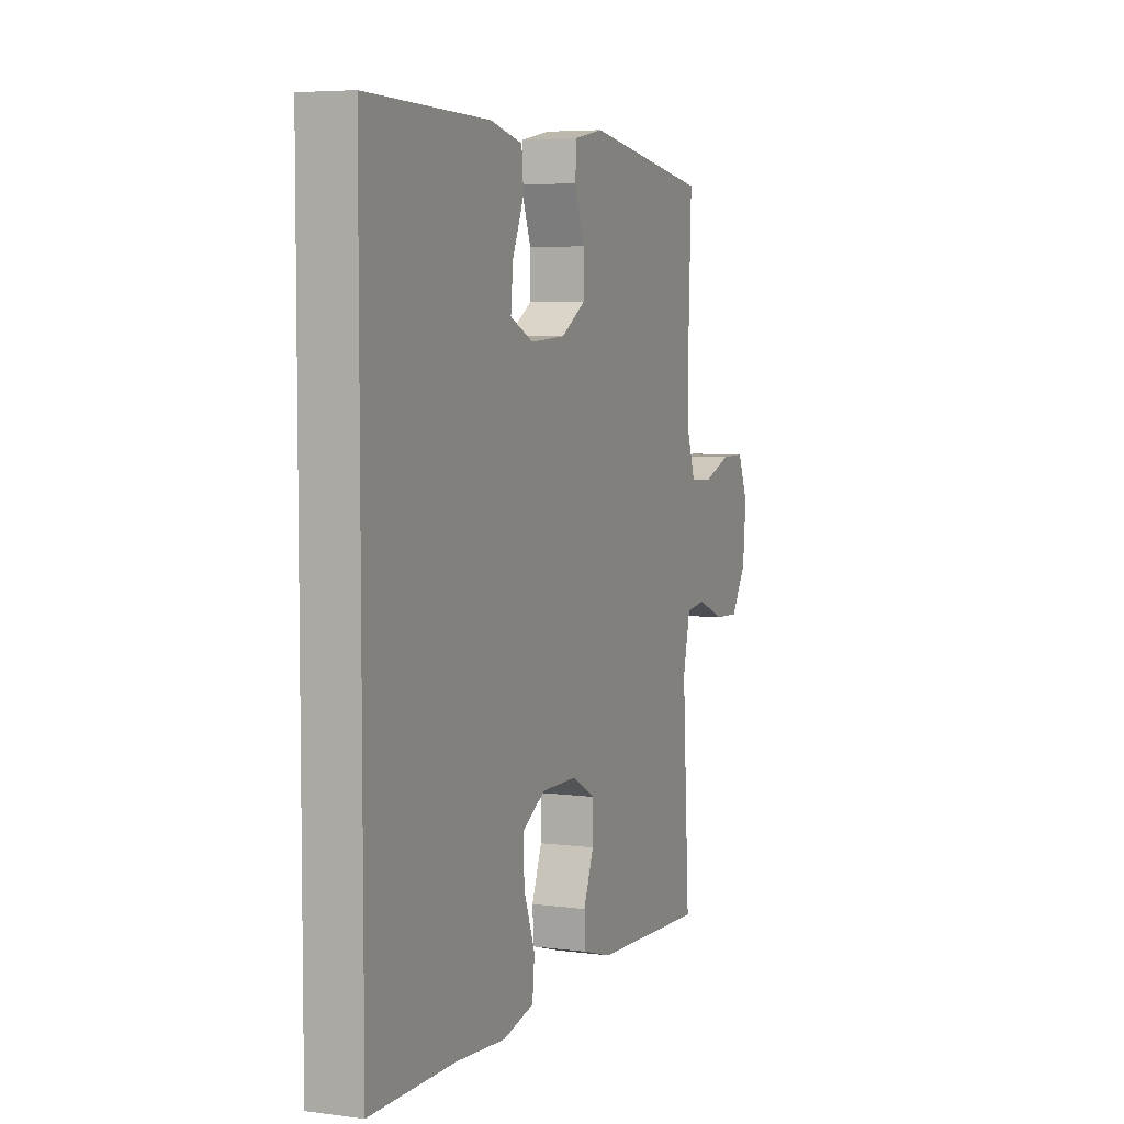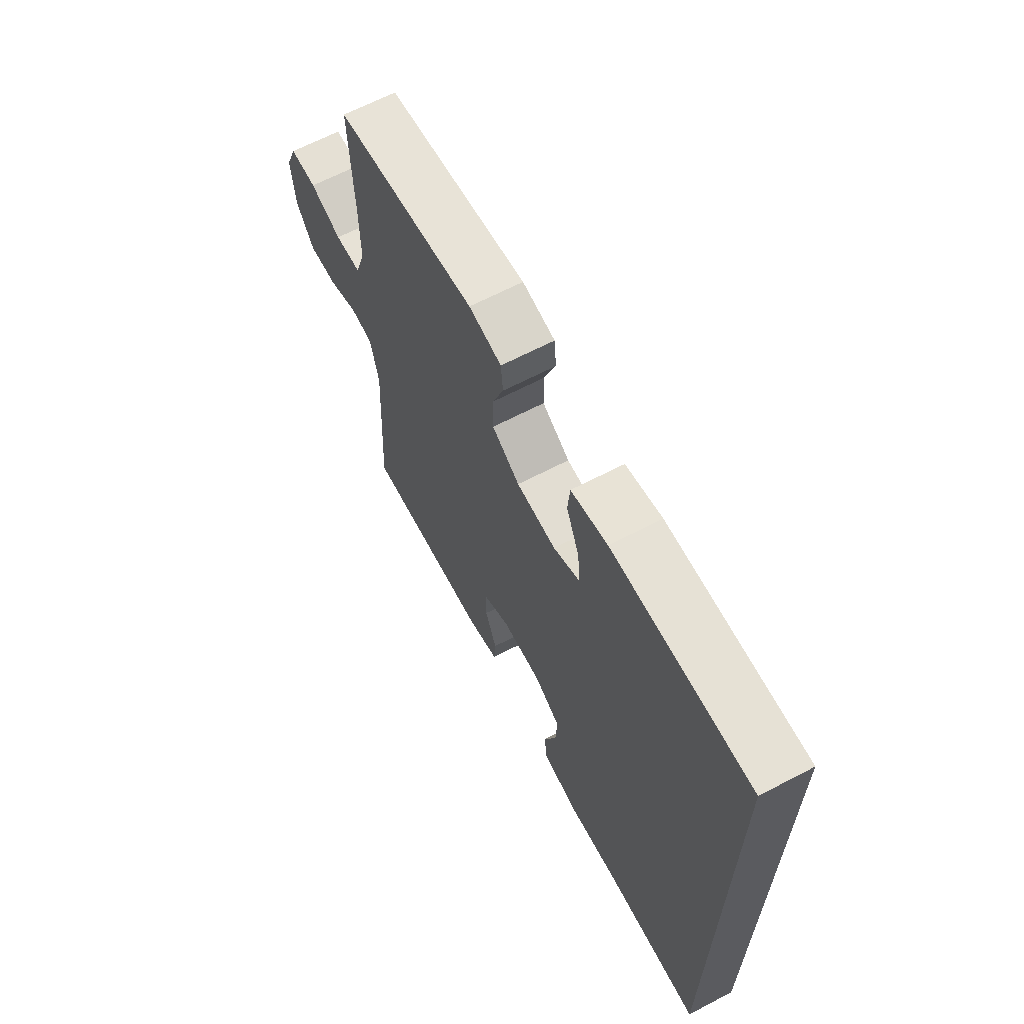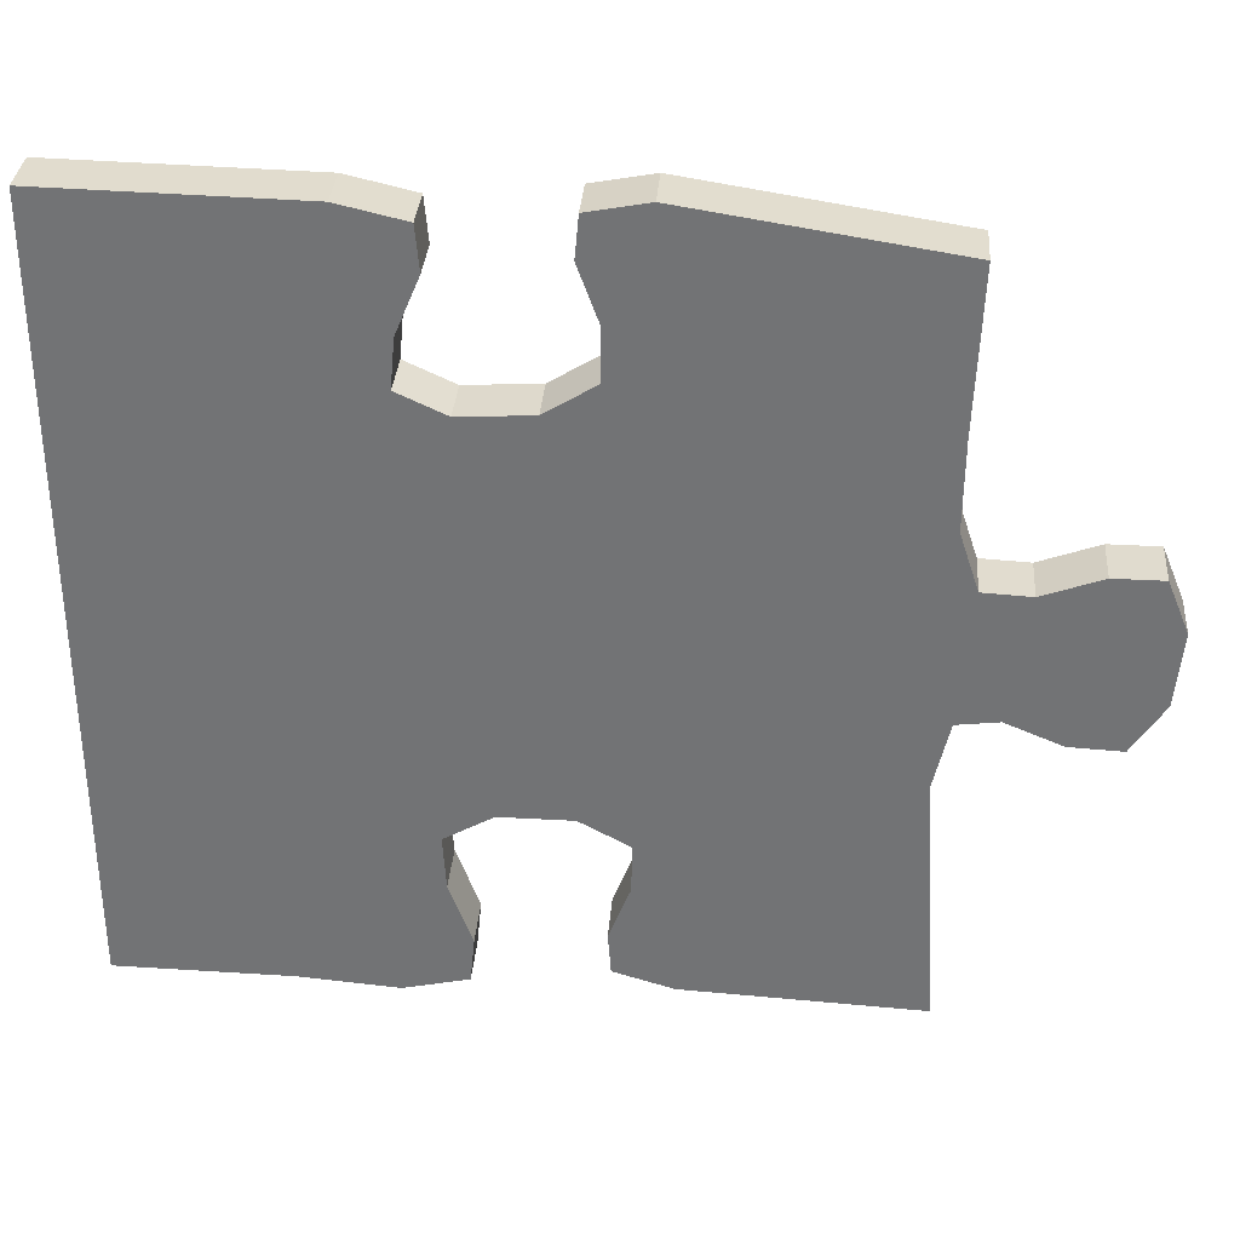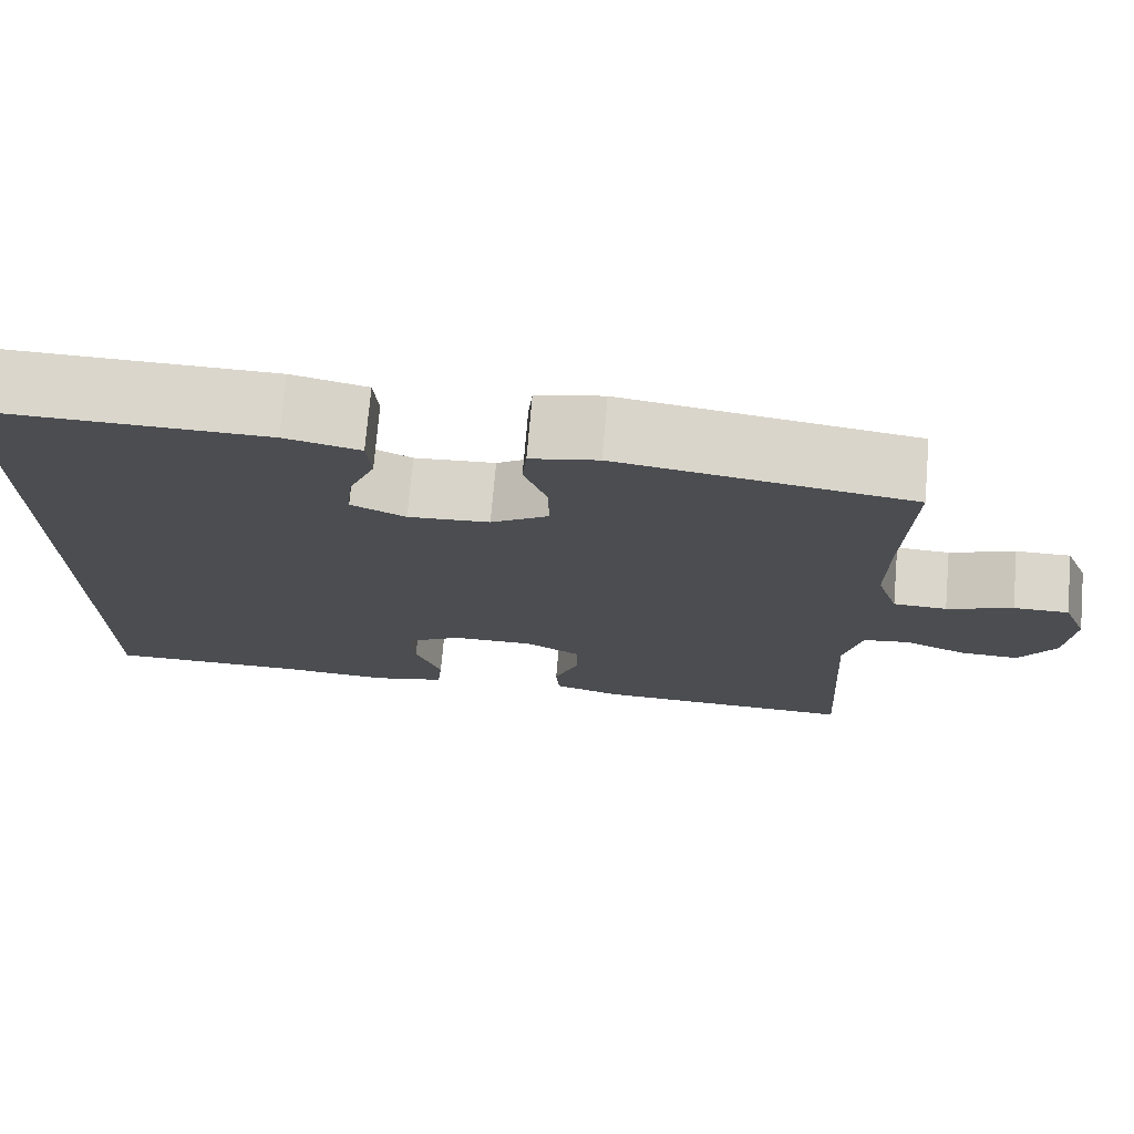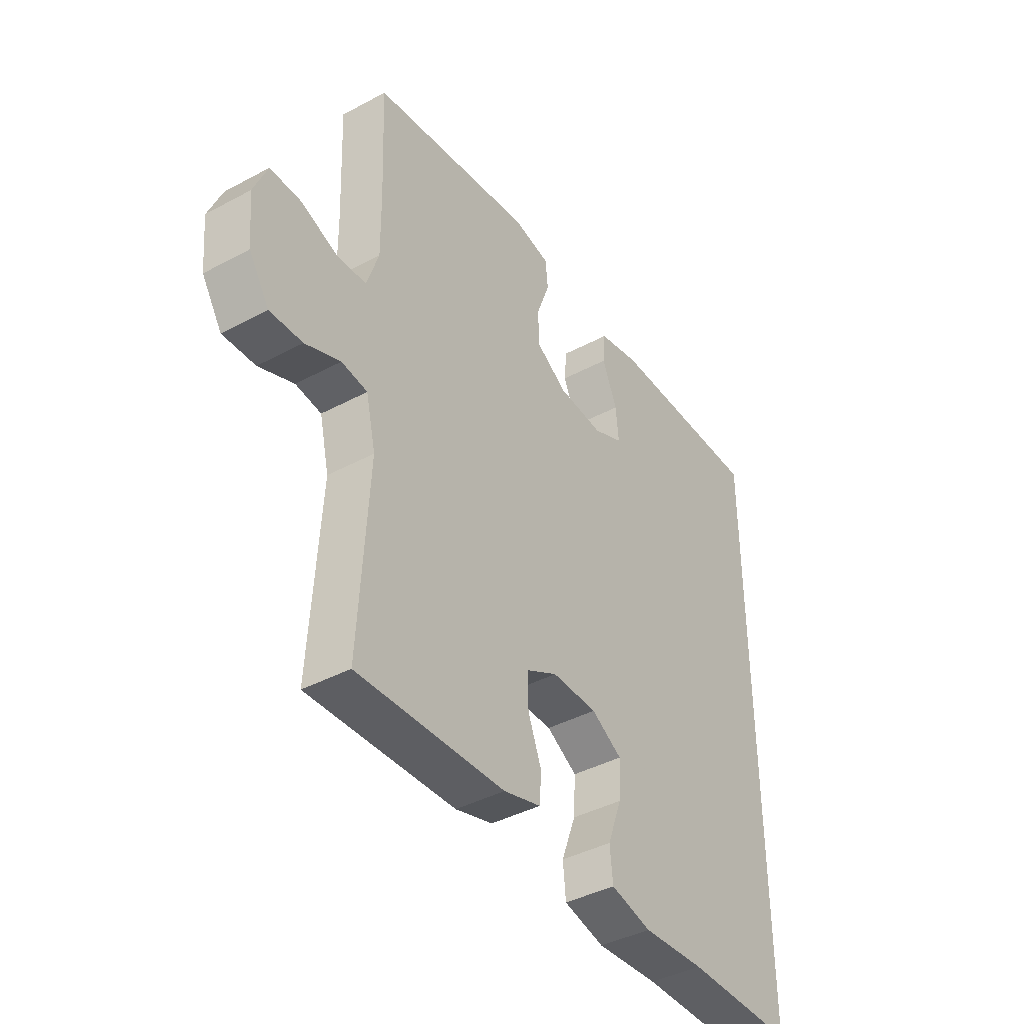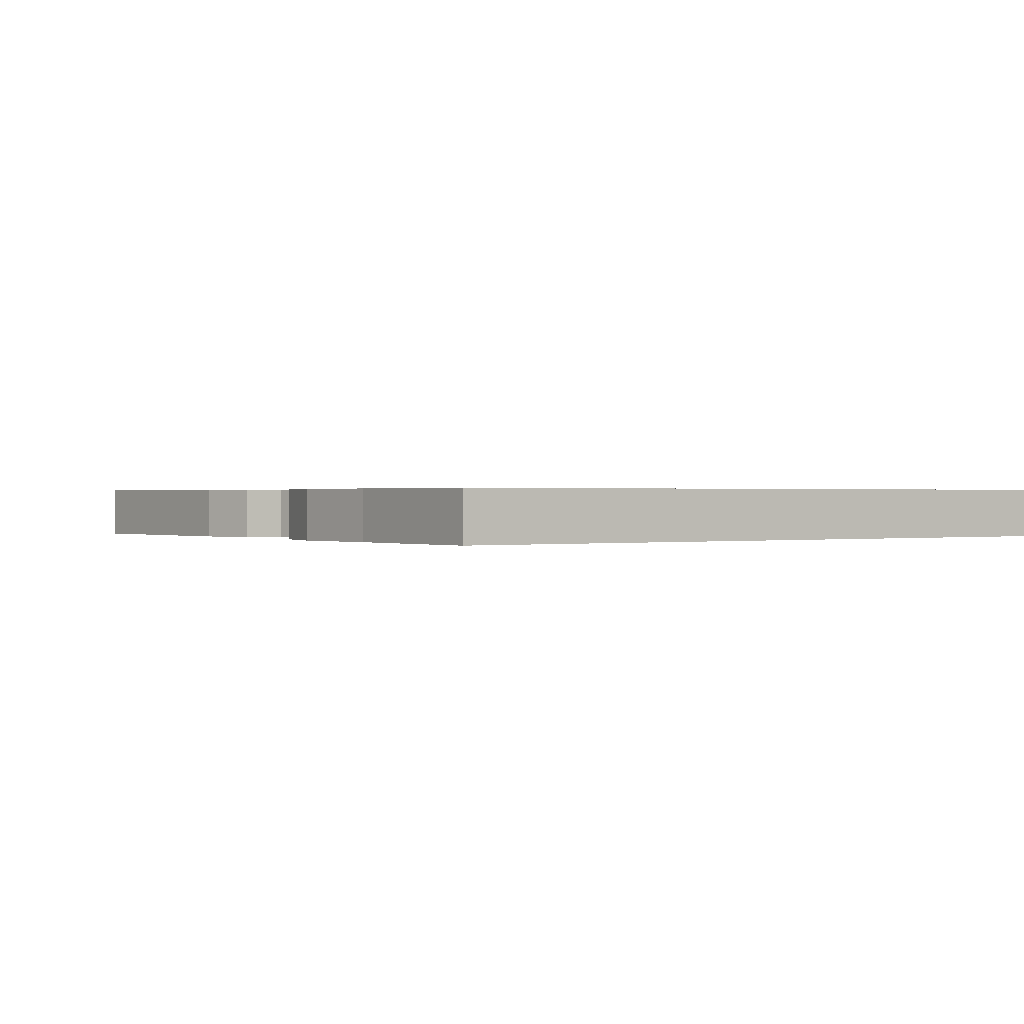
<metadata>
{"format":"obj","ext":"obj","renderer":"f3d","projection":"perspective","resolution":1024,"background":"white","views":[{"elev":5.4,"azim":-67.9,"up":"+Z"},{"elev":65.4,"azim":-117.7,"up":"+Z"},{"elev":33.6,"azim":4.5,"up":"+Z"},{"elev":74.0,"azim":4.9,"up":"+Z"},{"elev":-41.2,"azim":123.1,"up":"+Z"},{"elev":0.4,"azim":-125.5,"up":"+Y"}]}
</metadata>
<code>
v -0.5 0.07 0.546
v -0.172 0.07 0.54
v -0.085 0.07 0.52
v -0.08 0.07 0.462
v -0.111 0.07 0.388
v -0.117 0.07 0.324
v -0.054 0.07 0.295
v 0.04 0.07 0.301
v 0.106 0.07 0.342
v 0.106 0.07 0.409
v 0.079 0.07 0.483
v 0.084 0.07 0.537
v 0.162 0.07 0.552
v 0.5 0.07 0.5
v 0.492 0.07 0.293
v 0.491 0.07 0.177
v 0.516 0.07 0.102
v 0.578 0.07 0.099
v 0.654 0.07 0.127
v 0.718 0.07 0.127
v 0.746 0.07 0.059
v 0.737 0.07 -0.037
v 0.695 0.07 -0.102
v 0.627 0.07 -0.099
v 0.554 0.07 -0.069
v 0.5 0.07 -0.076
v 0.48 0.07 -0.163
v 0.5 0.07 -0.5
v 0.193 0.07 -0.486
v 0.115 0.07 -0.463
v 0.111 0.07 -0.408
v 0.139 0.07 -0.336
v 0.14 0.07 -0.272
v 0.075 0.07 -0.237
v -0.02 0.07 -0.237
v -0.084 0.07 -0.274
v -0.08 0.07 -0.345
v -0.05 0.07 -0.426
v -0.056 0.07 -0.487
v -0.141 0.07 -0.507
v -0.271 0.07 -0.497
v -0.5 0.07 -0.495
v -0.5 0 0.546
v -0.172 0 0.54
v -0.085 0 0.52
v -0.08 0 0.462
v -0.111 0 0.388
v -0.117 0 0.324
v -0.054 0 0.295
v 0.04 0 0.301
v 0.106 0 0.342
v 0.106 0 0.409
v 0.079 0 0.483
v 0.084 0 0.537
v 0.162 0 0.552
v 0.5 0 0.5
v 0.492 0 0.293
v 0.491 0 0.177
v 0.516 0 0.102
v 0.578 0 0.099
v 0.654 0 0.127
v 0.718 0 0.127
v 0.746 0 0.059
v 0.737 0 -0.037
v 0.695 0 -0.102
v 0.627 0 -0.099
v 0.554 0 -0.069
v 0.5 0 -0.076
v 0.48 0 -0.163
v 0.5 0 -0.5
v 0.193 0 -0.486
v 0.115 0 -0.463
v 0.111 0 -0.408
v 0.139 0 -0.336
v 0.14 0 -0.272
v 0.075 0 -0.237
v -0.02 0 -0.237
v -0.084 0 -0.274
v -0.08 0 -0.345
v -0.05 0 -0.426
v -0.056 0 -0.487
v -0.141 0 -0.507
v -0.271 0 -0.497
v -0.5 0 -0.495
f 41 42 1 2
f 37 38 39 40
f 36 37 40 41
f 29 30 31 32
f 27 28 29 32
f 26 27 32 33
f 22 23 24 25
f 22 25 26
f 21 22 26
f 18 19 20 21
f 17 18 21 26
f 16 17 26 33
f 12 13 14 15
f 10 11 12 15
f 9 10 15 16
f 8 9 16 33
f 2 3 4 5
f 2 5 6
f 36 41 2 6
f 7 8 33 34
f 7 34 35
f 6 7 35 36
f 44 43 84 83
f 82 81 80 79
f 83 82 79 78
f 74 73 72 71
f 74 71 70 69
f 75 74 69 68
f 67 66 65 64
f 68 67 64
f 68 64 63
f 63 62 61 60
f 68 63 60 59
f 75 68 59 58
f 57 56 55 54
f 57 54 53 52
f 58 57 52 51
f 75 58 51 50
f 47 46 45 44
f 48 47 44
f 48 44 83 78
f 76 75 50 49
f 77 76 49
f 78 77 49 48
f 1 43 44 2
f 2 44 45 3
f 3 45 46 4
f 4 46 47 5
f 5 47 48 6
f 6 48 49 7
f 7 49 50 8
f 8 50 51 9
f 9 51 52 10
f 10 52 53 11
f 11 53 54 12
f 12 54 55 13
f 13 55 56 14
f 14 56 57 15
f 15 57 58 16
f 16 58 59 17
f 17 59 60 18
f 18 60 61 19
f 19 61 62 20
f 20 62 63 21
f 21 63 64 22
f 22 64 65 23
f 23 65 66 24
f 24 66 67 25
f 25 67 68 26
f 26 68 69 27
f 27 69 70 28
f 28 70 71 29
f 29 71 72 30
f 30 72 73 31
f 31 73 74 32
f 32 74 75 33
f 33 75 76 34
f 34 76 77 35
f 35 77 78 36
f 36 78 79 37
f 37 79 80 38
f 38 80 81 39
f 39 81 82 40
f 40 82 83 41
f 41 83 84 42
f 42 84 43 1

</code>
